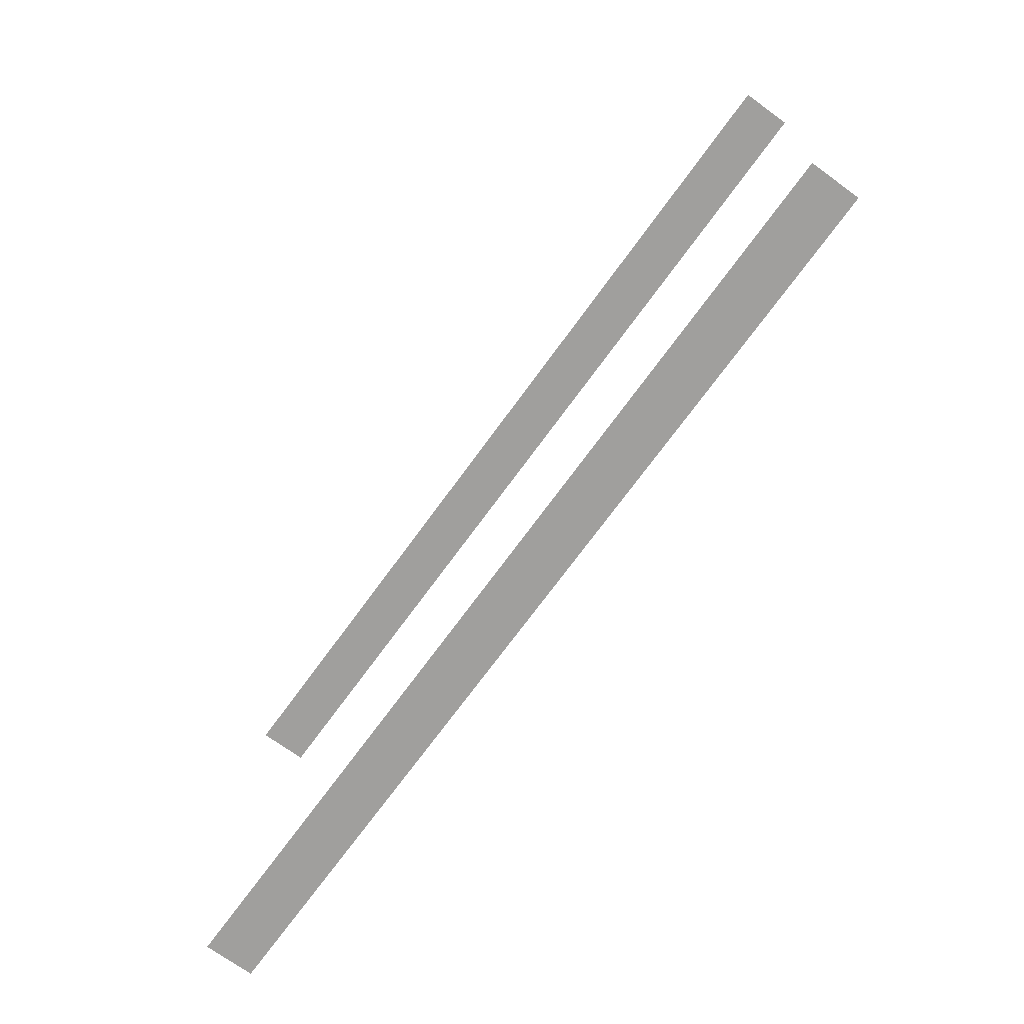
<metadata>
{"format":"obj","ext":"obj","renderer":"f3d","projection":"perspective","resolution":1024,"background":"white","views":[{"elev":-71.4,"azim":54.0,"up":"+Z"}]}
</metadata>
<code>
o Cube.032_Cube.035
v -59 -75.96 -1.568
v -59 -75.96 40.81
v -59 -71.51 -1.568
v -59 -71.51 40.81
v 23.21 -75.96 -1.568
v 23.21 -75.96 40.81
v 23.21 -71.51 -1.568
v 23.21 -71.51 40.81
f 7 1 3
f 4 6 8
f 7 5 1
f 4 2 6

</code>
